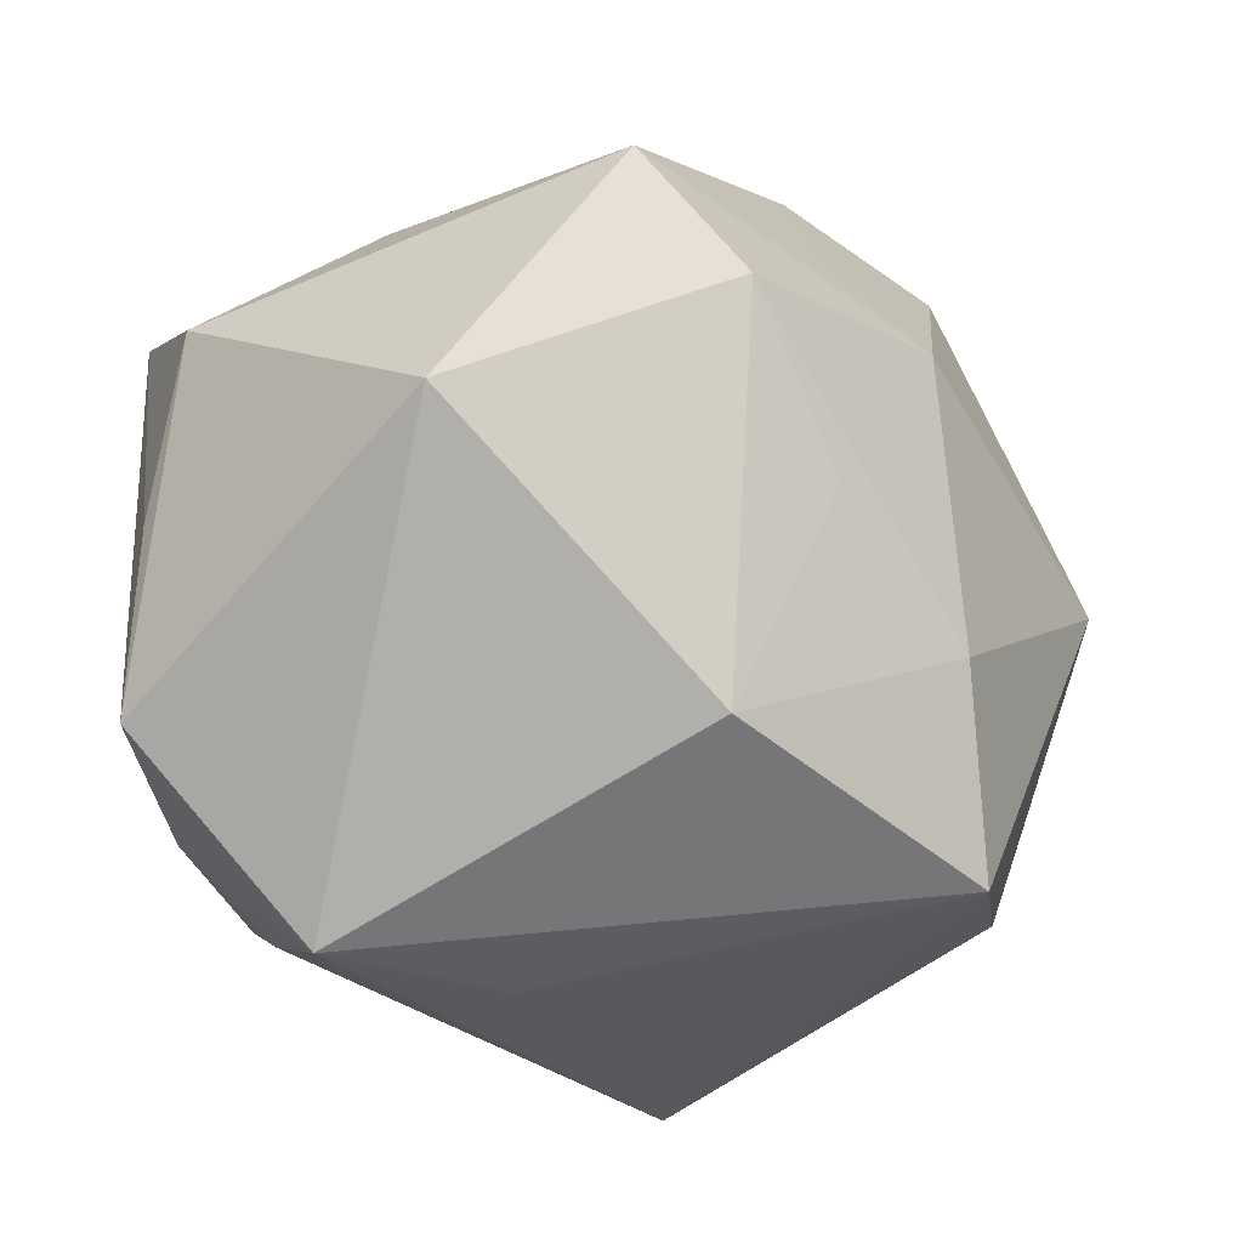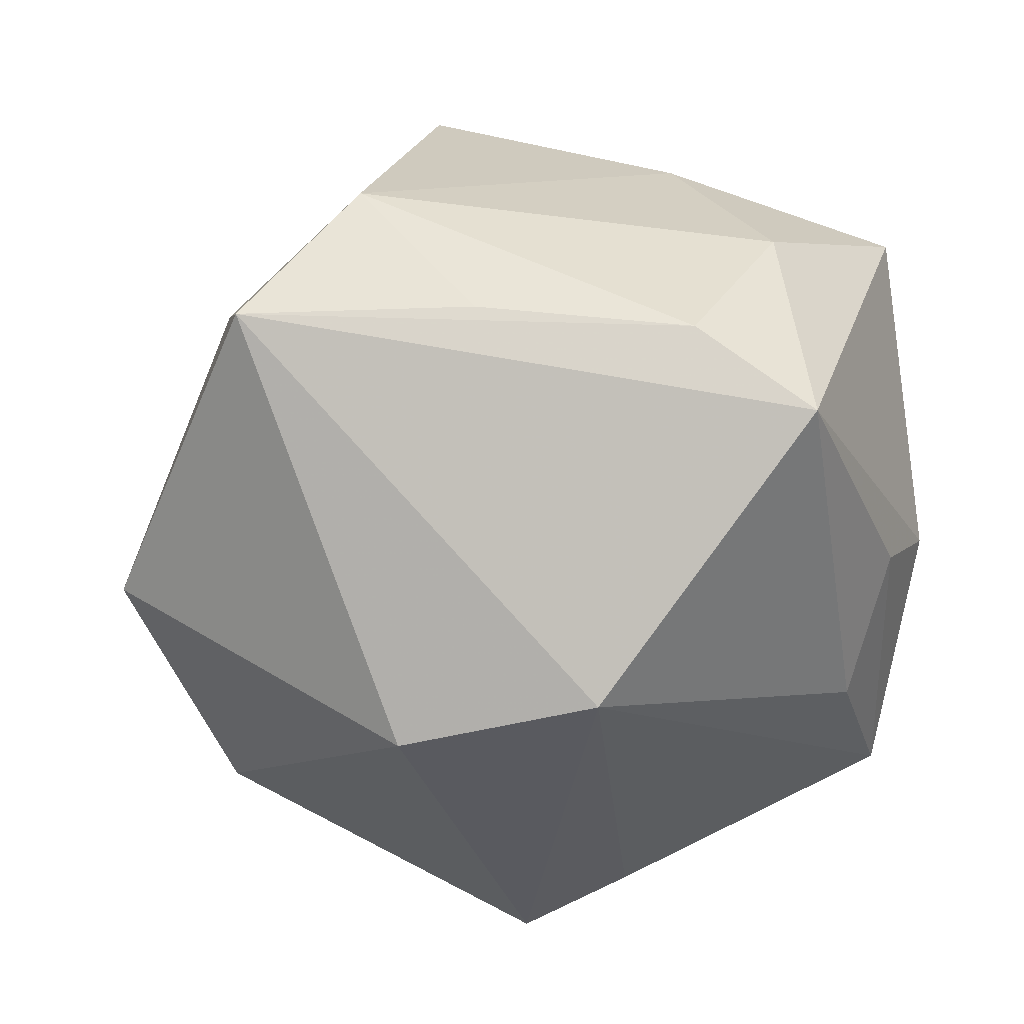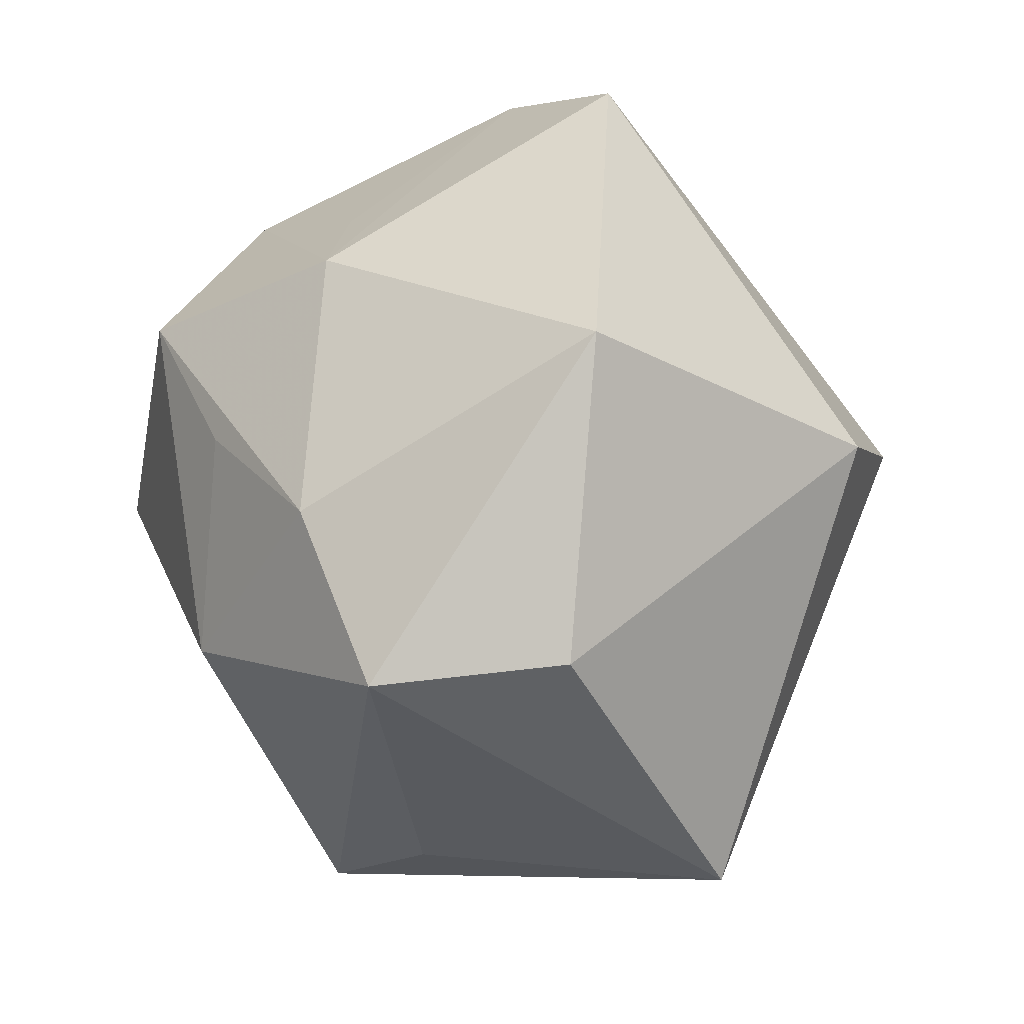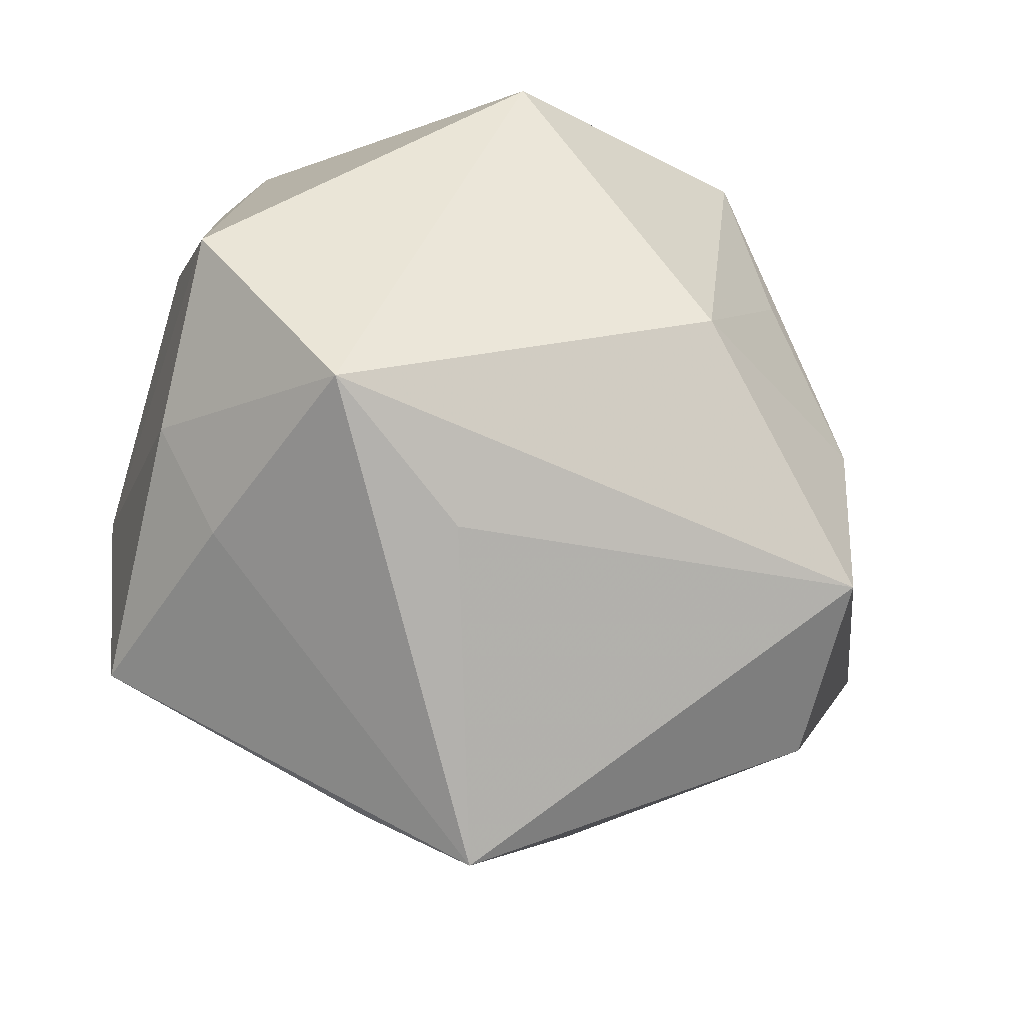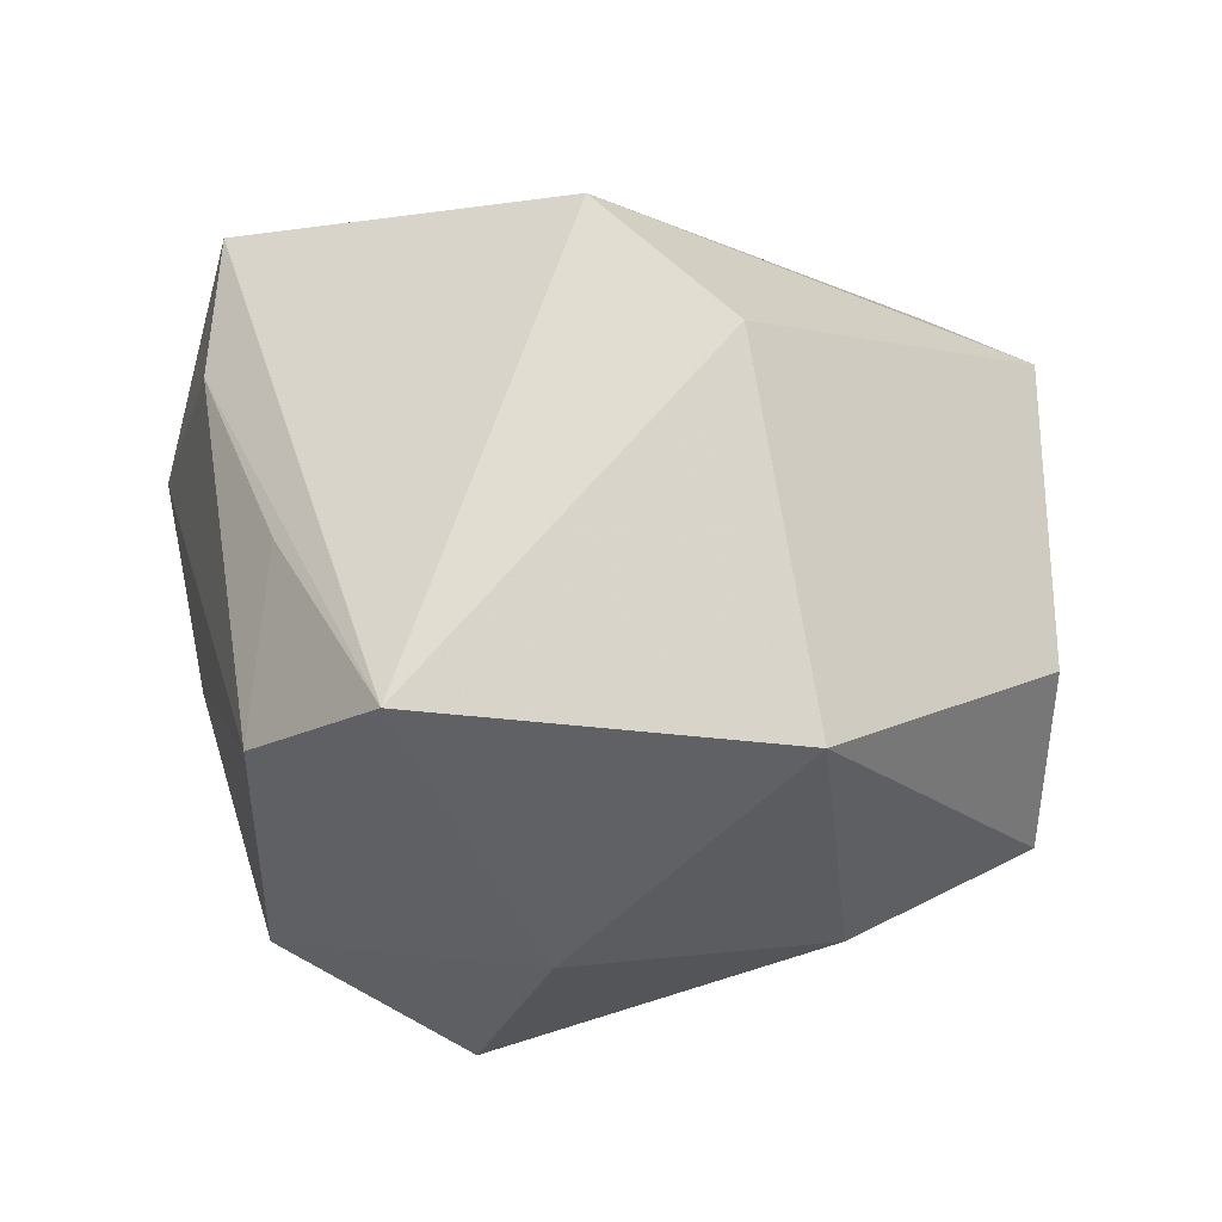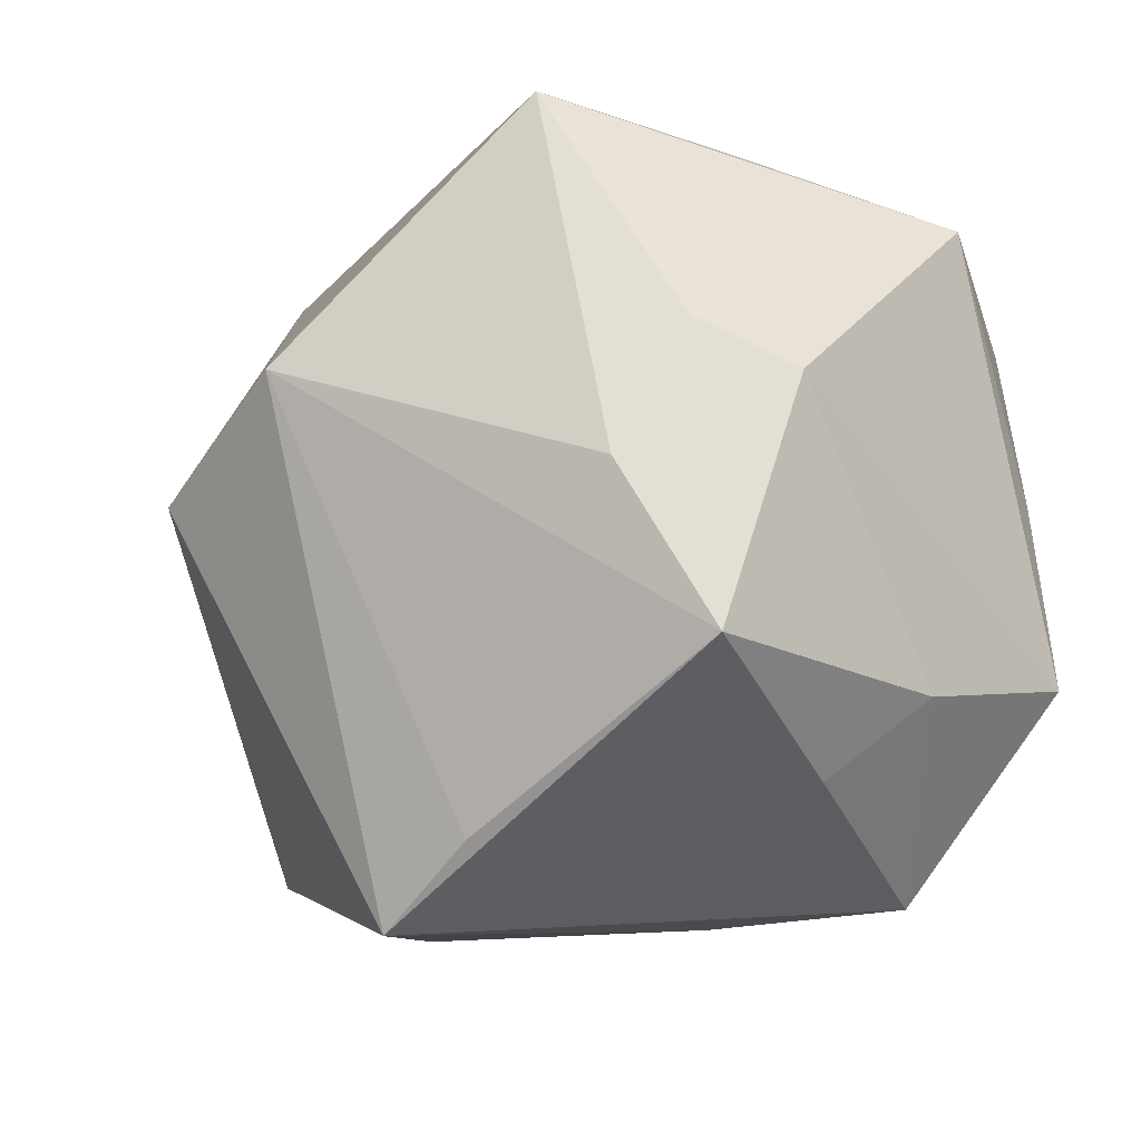
<metadata>
{"format":"obj","ext":"obj","renderer":"f3d","projection":"perspective","resolution":1024,"background":"white","views":[{"elev":-19.2,"azim":172.0,"up":"+Y"},{"elev":36.2,"azim":-22.5,"up":"+Y"},{"elev":-20.0,"azim":-100.1,"up":"+Y"},{"elev":-69.7,"azim":150.9,"up":"+Y"},{"elev":16.2,"azim":-116.4,"up":"+Z"},{"elev":-23.8,"azim":30.9,"up":"+Y"}]}
</metadata>
<code>
v -0.04301 -0.03277 -0.0007454
v 0.04644 0.001385 -0.01623
v -0.00867 -0.02307 -0.03965
v -0.02342 0.02918 -0.02425
v -0.000545 0.03847 -0.03319
v 0.01613 0.03513 0.04028
v 0.04762 -0.02003 -0.01863
v -0.05543 0.002121 -1.698e-05
v 0.04164 -0.02645 0.002278
v -0.02168 0.04805 -0.003686
v -0.03389 -0.01336 -0.03037
v 0.02826 -0.04199 -0.01824
v 0.03125 0.006402 0.03499
v 0.02439 -0.009485 0.03909
v 0.0005028 -0.04236 0.02773
v -0.01301 0.00655 0.04703
v 0.02092 0.005363 -0.04771
v 0.03114 -0.03555 0.007436
v 0.04728 0.02811 0.001333
v -0.04012 0.04097 0.005142
v -0.01505 0.04195 0.01554
v 0.008188 -0.0434 -0.009684
v -0.009939 0.01853 -0.04674
v 0.02273 0.03722 -0.01202
v 0.04315 0.0221 -0.01812
v 0.006883 0.04103 0.02752
v -0.01949 0.0004765 -0.03963
v 0.03303 -0.0281 0.03274
v -0.03193 0.01956 -0.02796
v 0.04023 0.001094 0.02734
v 0.02486 0.0396 0.01201
v -0.03702 -0.03471 -0.02246
v -0.0119 -0.04959 0.02405
v -0.03346 -0.0006196 0.03687
f 8 34 20
f 17 12 3
f 3 12 32
f 3 23 17
f 17 23 5
f 32 12 22
f 22 33 32
f 12 33 22
f 32 8 11
f 11 3 32
f 32 33 1
f 1 8 32
f 1 33 34
f 34 8 1
f 28 9 30
f 15 33 28
f 6 30 19
f 18 9 28
f 12 9 18
f 28 33 18
f 18 33 12
f 7 12 17
f 7 9 12
f 19 30 7
f 7 30 9
f 10 5 4
f 17 5 25
f 25 7 17
f 24 5 10
f 19 25 24
f 24 25 5
f 23 11 29
f 29 11 8
f 29 8 20
f 29 5 23
f 29 4 5
f 20 10 29
f 10 4 29
f 23 3 27
f 27 11 23
f 3 11 27
f 20 34 16
f 16 6 20
f 34 33 16
f 16 15 28
f 33 15 16
f 20 6 26
f 28 30 13
f 30 6 13
f 19 7 2
f 2 25 19
f 7 25 2
f 21 10 20
f 20 26 21
f 21 26 10
f 31 24 10
f 10 26 31
f 19 24 31
f 31 6 19
f 31 26 6
f 14 16 28
f 28 13 14
f 6 16 14
f 14 13 6

</code>
